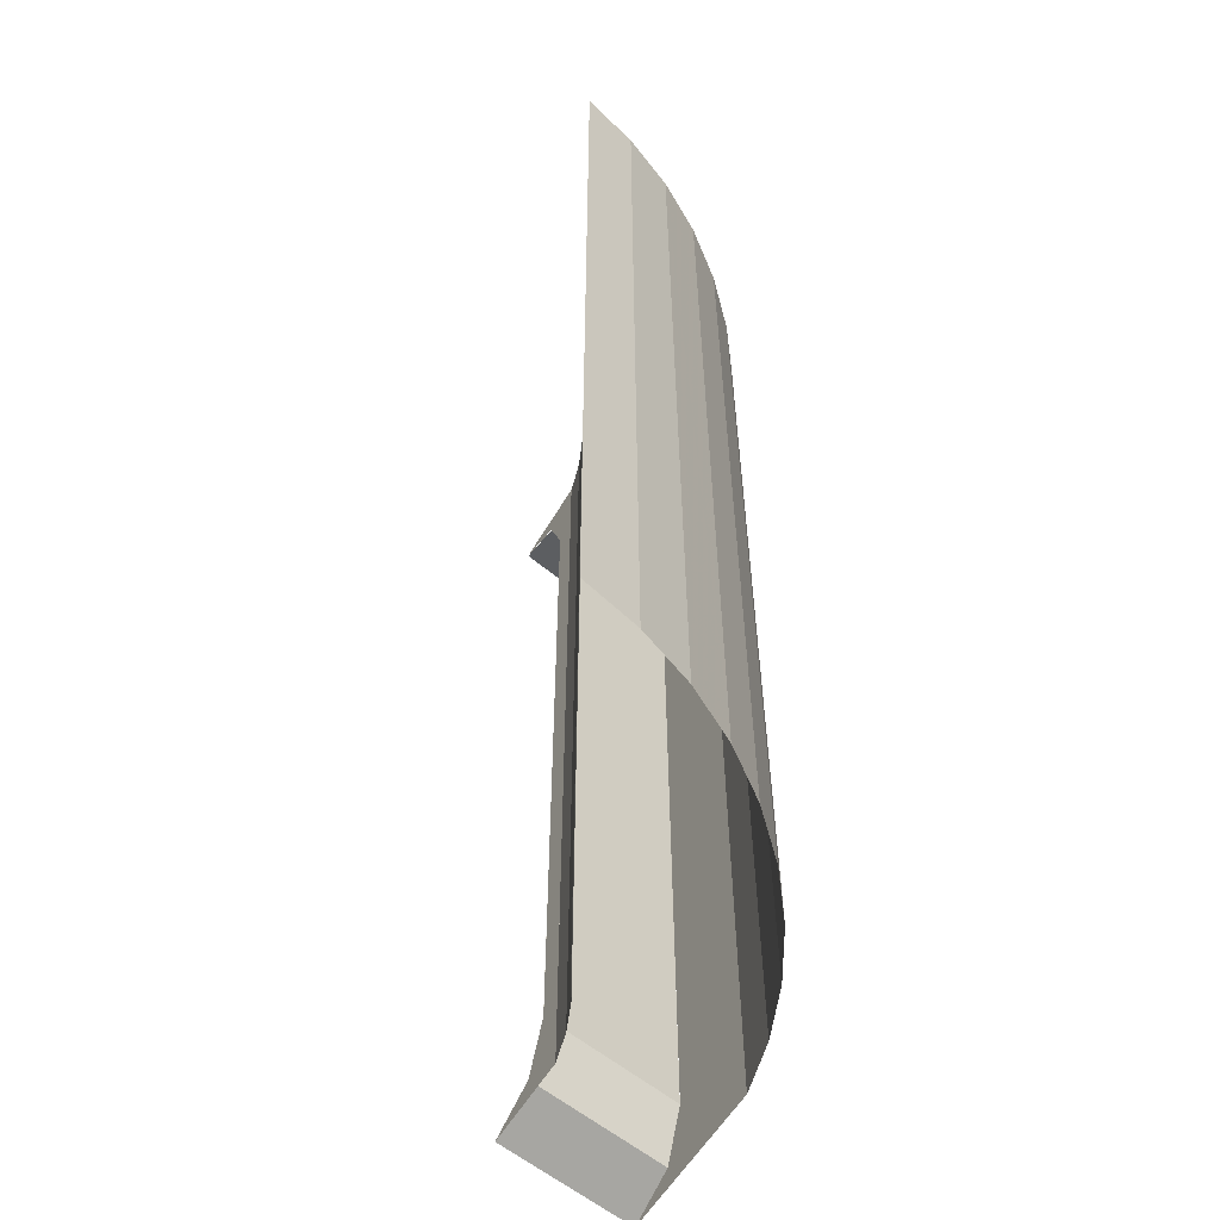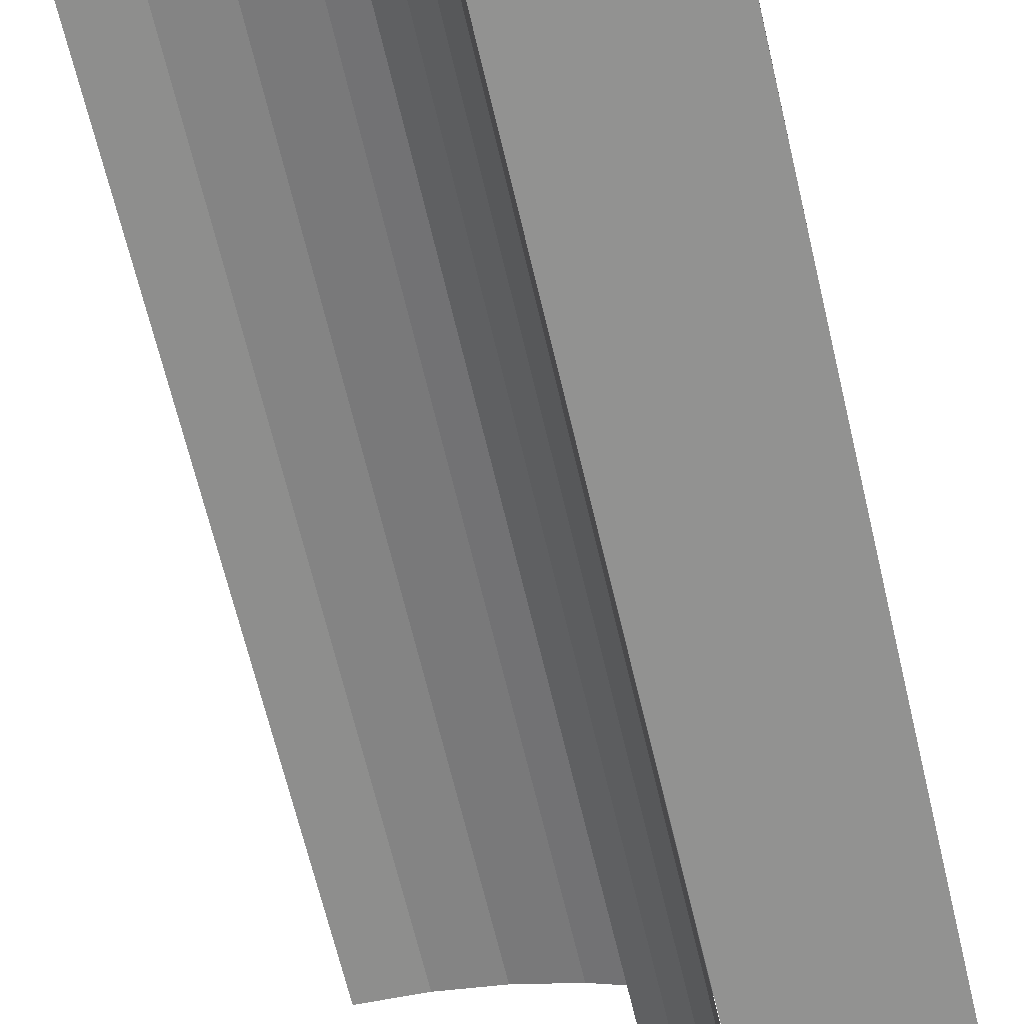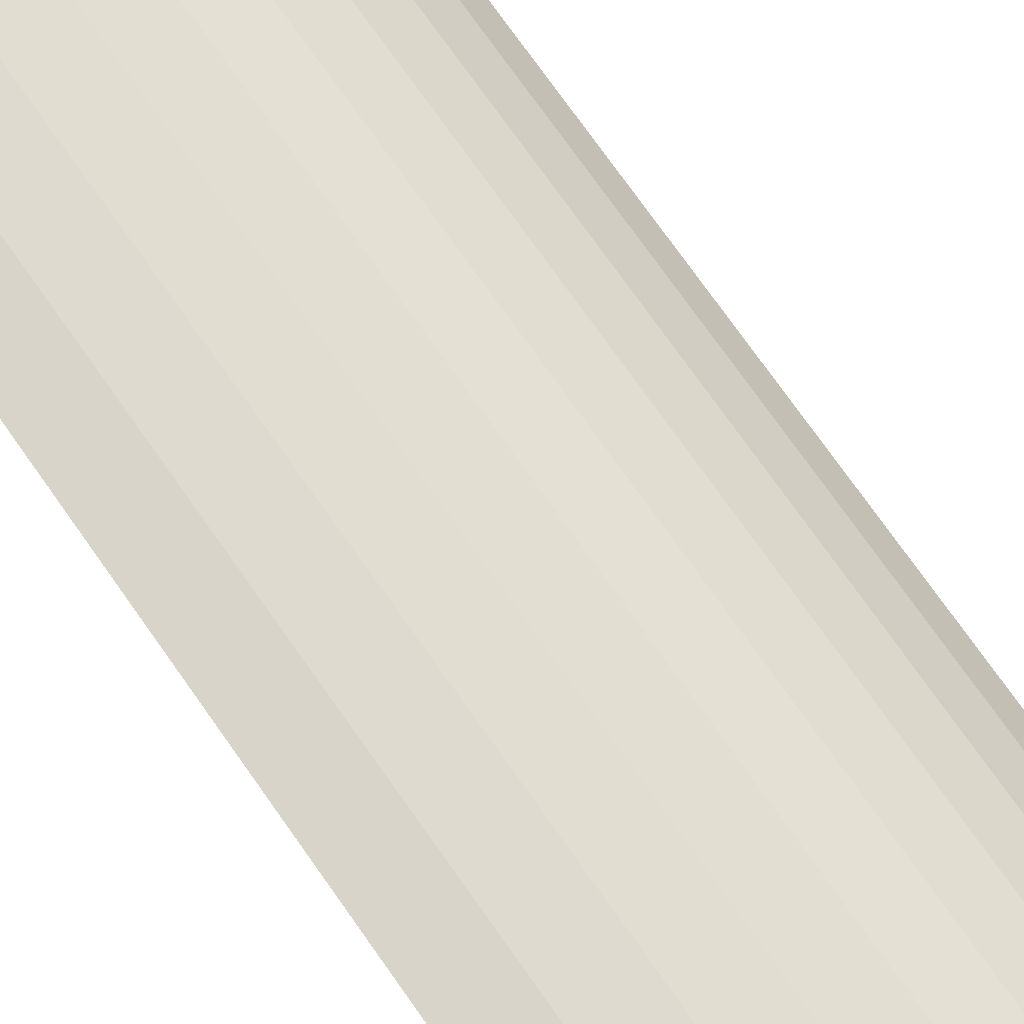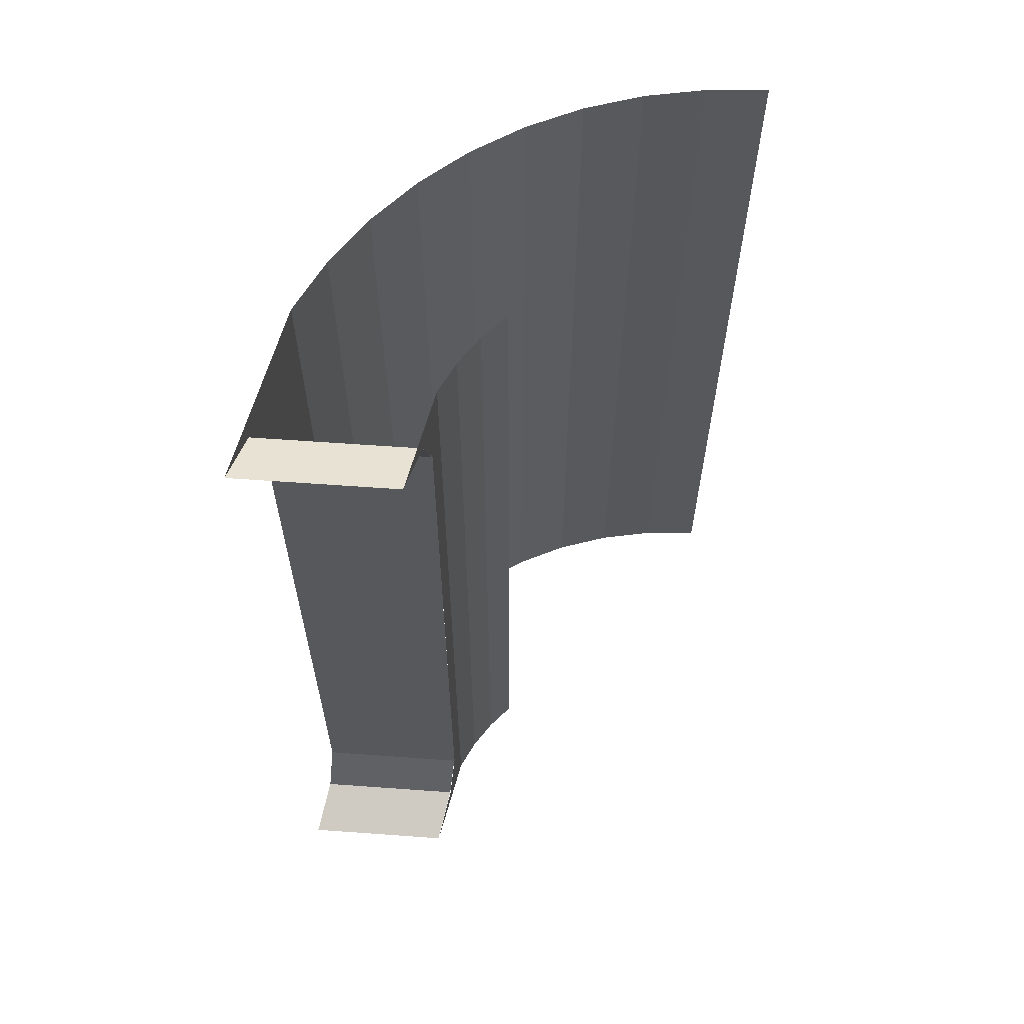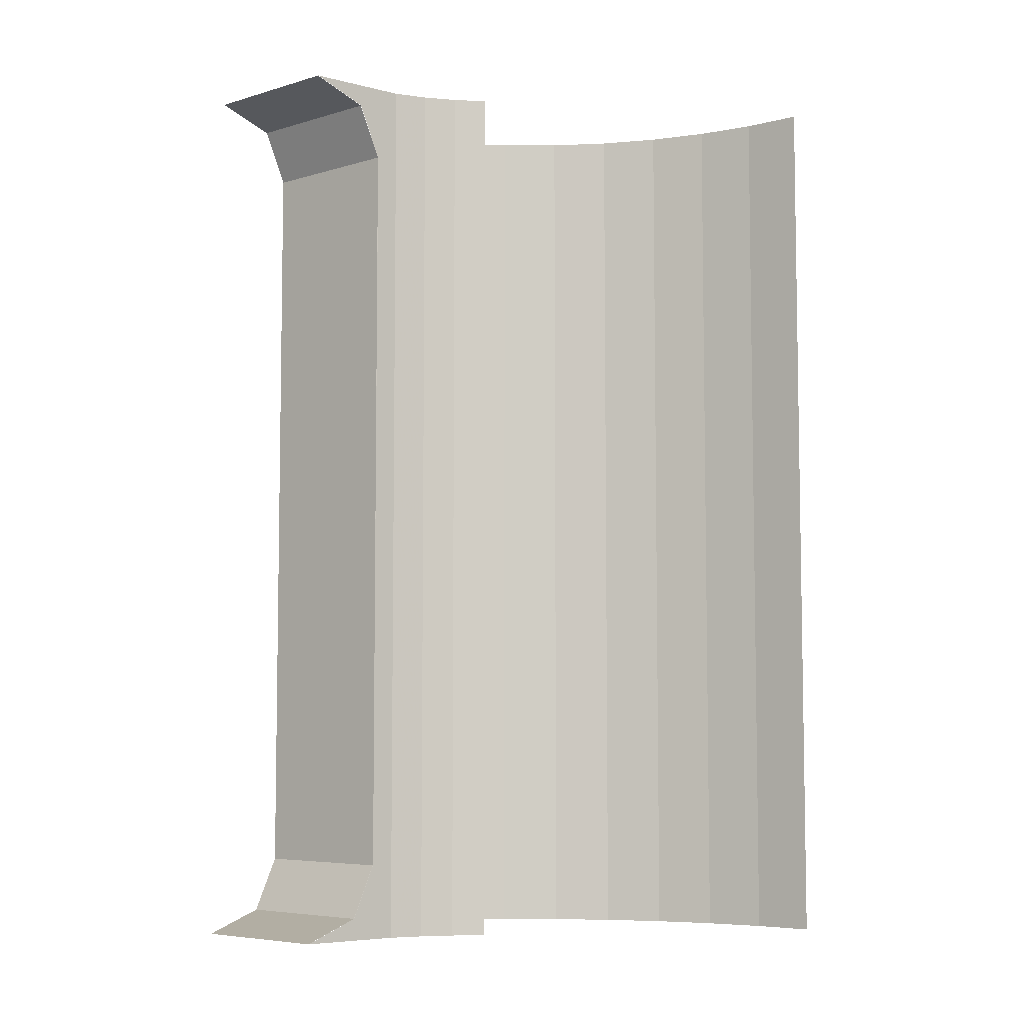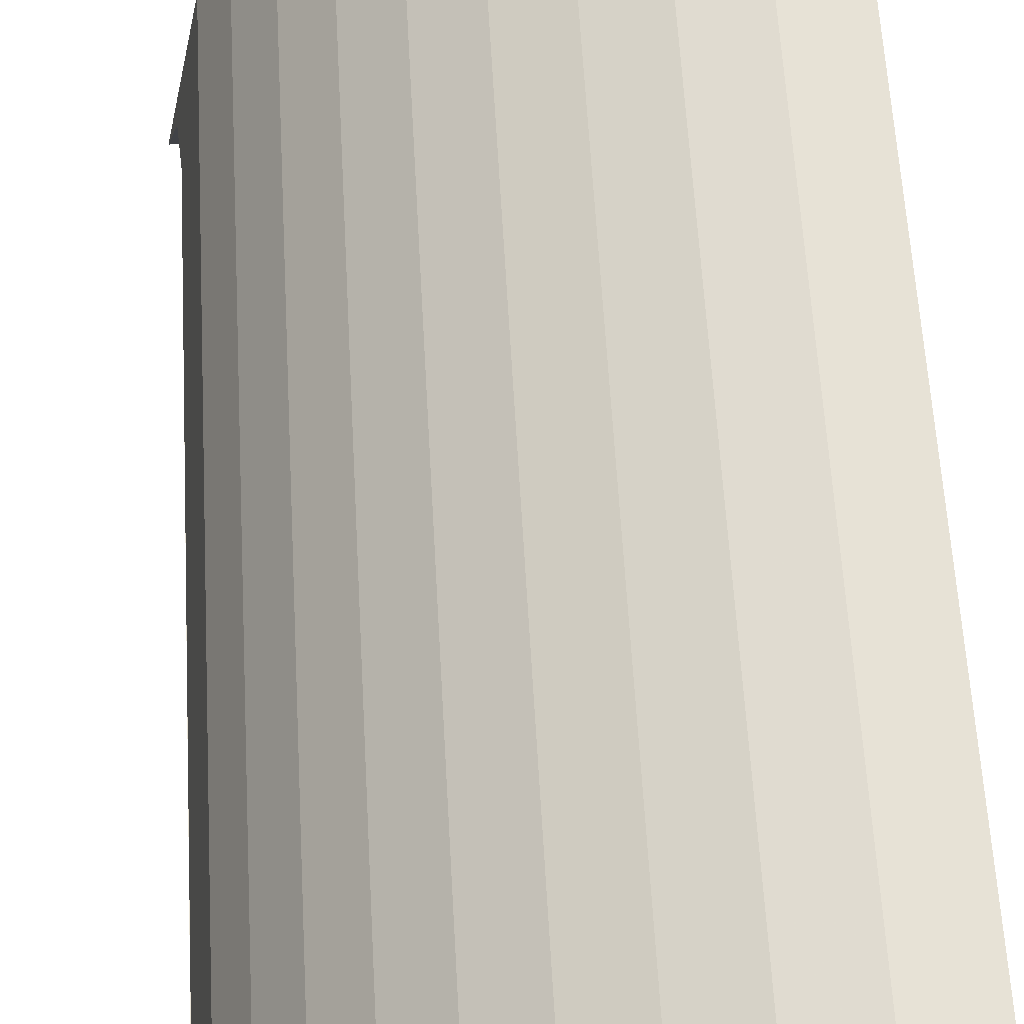
<metadata>
{"format":"obj","ext":"obj","renderer":"f3d","projection":"perspective","resolution":1024,"background":"white","views":[{"elev":-57.1,"azim":-41.3,"up":"+Y"},{"elev":-66.2,"azim":13.3,"up":"+Z"},{"elev":78.0,"azim":-35.6,"up":"+Z"},{"elev":61.9,"azim":-175.8,"up":"+Y"},{"elev":-6.1,"azim":-138.8,"up":"+Y"},{"elev":60.2,"azim":176.8,"up":"+Z"}]}
</metadata>
<code>
v 0.29 0.3 0.05
v 0.293 0.2854 0.03535
v 0.3 0.3 0
v 0.29 0.3 0.05
v 0.29 0.25 0.05
v 0.293 0.2854 0.03535
v 0.29 -0.3 0.05
v 0.293 -0.2854 0.03535
v 0.3 -0.3 0
v 0.29 -0.3 0.05
v 0.29 -0.25 0.05
v 0.293 -0.2854 0.03535
v 0.293 -0.2854 0.03535
v 0.3 -0.3 0
v 0.2 -0.3 0
v 0.193 -0.2854 0.03535
v 0.29 -0.25 0.05
v 0.293 -0.2854 0.03535
v 0.193 -0.2854 0.03535
v 0.19 -0.25 0.05
v 0.1898 -0.3 0.05
v 0.1927 -0.2854 0.03535
v 0.1997 -0.3 0
v 0.1898 -0.3 0.05
v 0.1898 -0.25 0.05
v 0.1927 -0.2854 0.03535
v 0 0.3 0.3
v 0.03915 0.3 0.2974
v 0.03915 -0.3 0.2974
v 0 -0.3 0.3
v 0.03915 0.3 0.2974
v 0.07764 0.3 0.2898
v 0.07764 -0.3 0.2898
v 0.03915 -0.3 0.2974
v 0.07764 0.3 0.2898
v 0.1148 0.3 0.2772
v 0.1148 -0.3 0.2772
v 0.07764 -0.3 0.2898
v 0.1148 0.3 0.2772
v 0.15 0.3 0.2598
v 0.15 -0.3 0.2598
v 0.1148 -0.3 0.2772
v 0.15 0.3 0.2598
v 0.1826 0.3 0.238
v 0.1826 -0.3 0.238
v 0.15 -0.3 0.2598
v 0.1826 0.3 0.238
v 0.2121 0.3 0.2121
v 0.2121 -0.3 0.2121
v 0.1826 -0.3 0.238
v 0.2121 0.3 0.2121
v 0.238 0.3 0.1826
v 0.238 -0.3 0.1826
v 0.2121 -0.3 0.2121
v 0.238 0.3 0.1826
v 0.2598 0.3 0.15
v 0.2598 -0.3 0.15
v 0.238 -0.3 0.1826
v 0.2598 0.3 0.15
v 0.2772 0.3 0.1148
v 0.2772 -0.3 0.1148
v 0.2598 -0.3 0.15
v 0.2772 -0.3 0.1148
v 0.29 -0.3 0.05
v 0.29 0.3 0.05
v 0.2772 0.3 0.1148
v 0.29 -0.25 0.05
v 0.1897 -0.25 0.05
v 0.19 0.25 0.05
v 0.2903 0.25 0.05
v 0.1646 -0.3 0.1033
v 0.15 -0.3 0.12
v 0.15 0.3 0.12
v 0.1646 0.3 0.1033
v 0.177 -0.3 0.08485
v 0.1646 -0.3 0.1033
v 0.1646 0.3 0.1033
v 0.177 0.3 0.08485
v 0.1868 -0.3 0.06494
v 0.177 -0.3 0.08485
v 0.177 0.3 0.08485
v 0.1868 0.3 0.06494
v 0.1898 -0.3 0.05
v 0.1868 -0.3 0.06495
v 0.1868 0.3 0.06495
v 0.1898 0.3 0.05
v 0.293 0.2854 0.03535
v 0.3 0.3 0
v 0.2 0.3 0
v 0.193 0.2854 0.03535
v 0.29 0.25 0.05
v 0.293 0.2854 0.03535
v 0.193 0.2854 0.03535
v 0.19 0.25 0.05
v 0.1898 0.3 0.05
v 0.1927 0.2854 0.03535
v 0.1997 0.3 0
v 0.1898 0.3 0.05
v 0.1898 0.25 0.05
v 0.1927 0.2854 0.03535
g mesh16041
f 1 2 3
f 4 5 6
g mesh16043
f 7 9 8
f 10 12 11
g mesh16047
f 13 14 15
f 15 16 13
f 17 18 19
f 19 20 17
g mesh16051
f 21 22 23
f 24 25 26
g mesh16053
f 27 29 28
f 29 27 30
f 31 33 32
f 33 31 34
f 35 37 36
f 37 35 38
f 39 41 40
f 41 39 42
f 43 45 44
f 45 43 46
f 47 49 48
f 49 47 50
f 51 53 52
f 53 51 54
f 55 57 56
f 57 55 58
f 59 61 60
f 61 59 62
f 63 64 65
f 65 66 63
g mesh16054
f 67 68 69
f 69 70 67
g mesh16056
f 71 72 73
f 73 74 71
f 75 76 77
f 77 78 75
f 79 80 81
f 81 82 79
f 83 84 85
f 85 86 83
g mesh16060
f 87 89 88
f 89 87 90
f 91 93 92
f 93 91 94
g mesh16064
f 95 97 96
f 98 100 99

</code>
